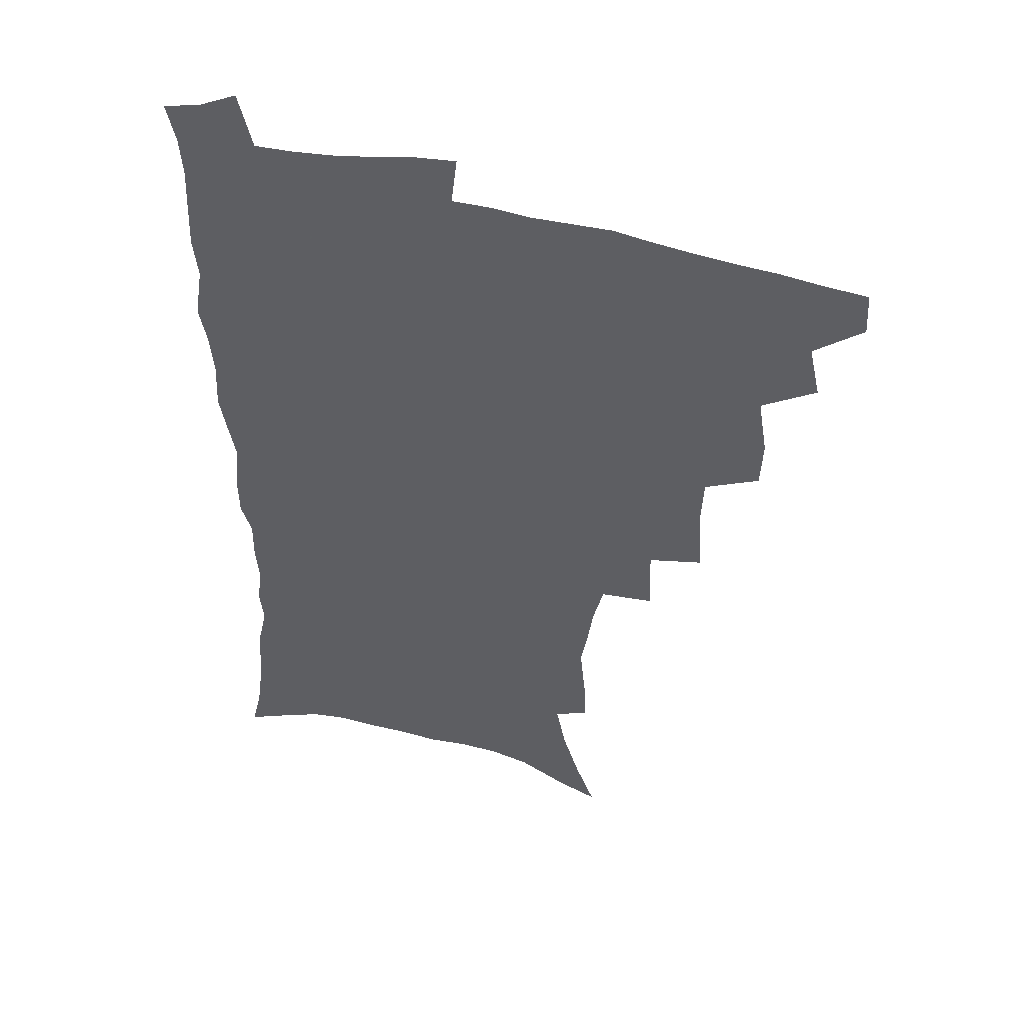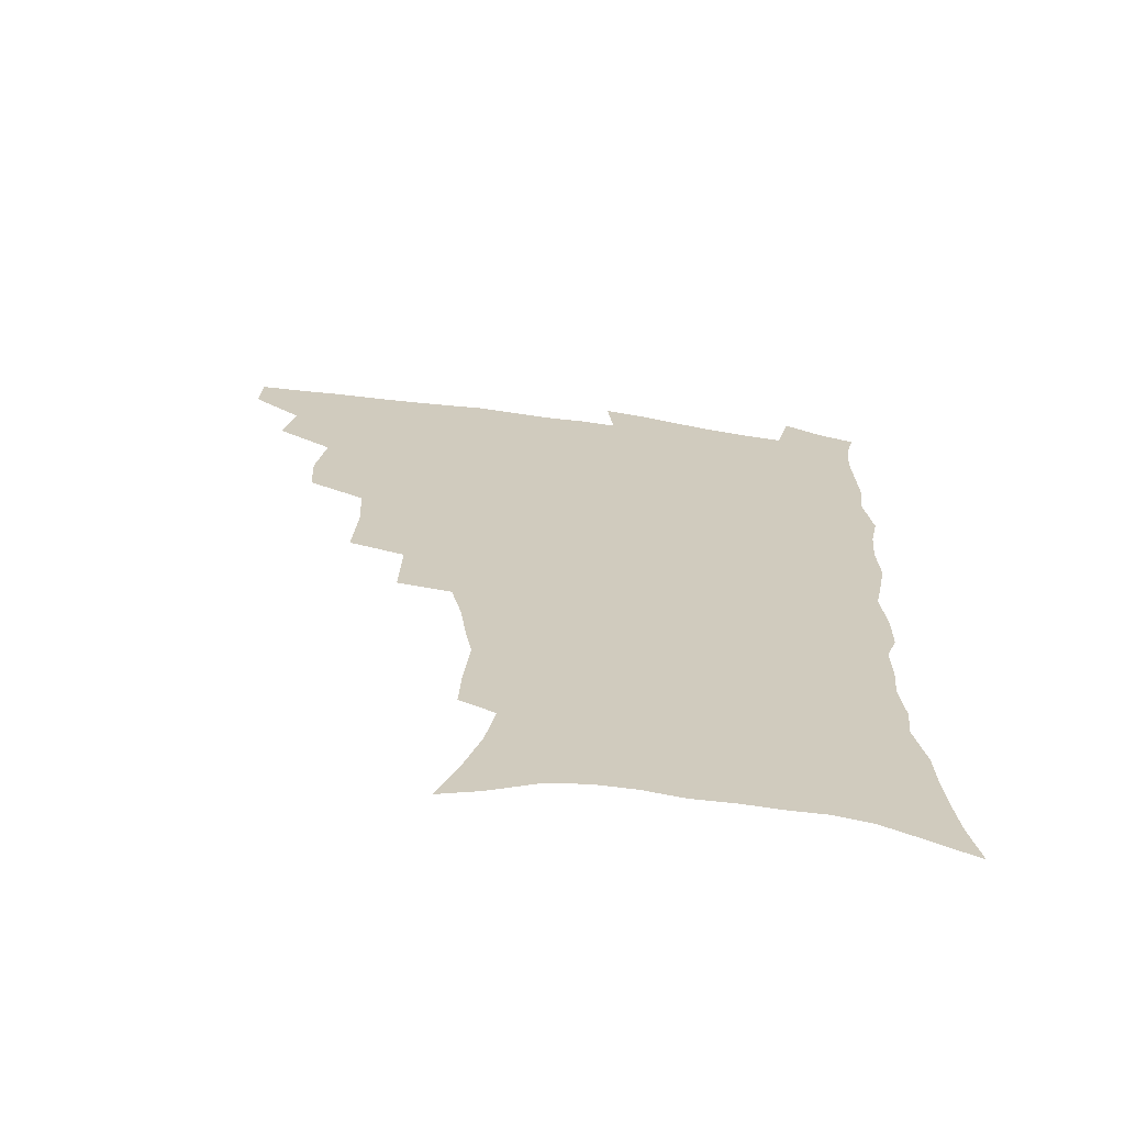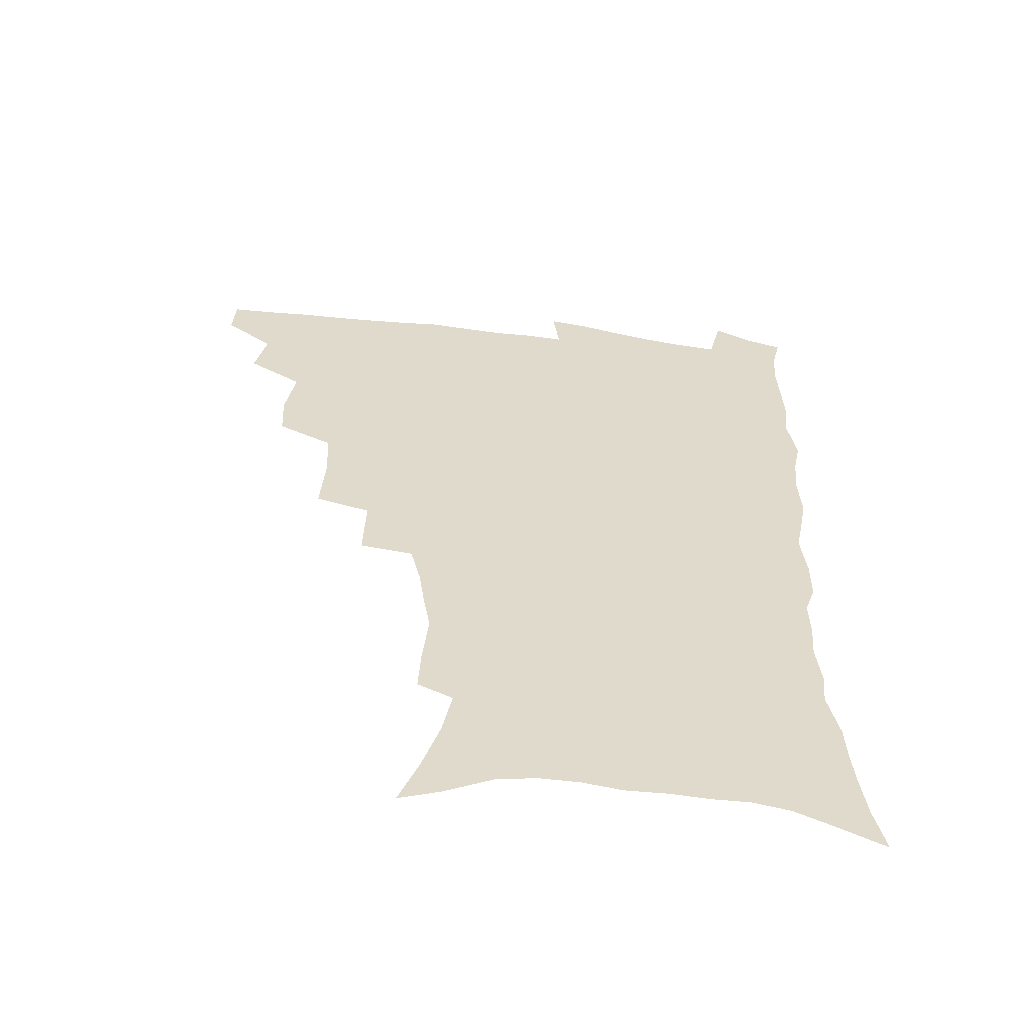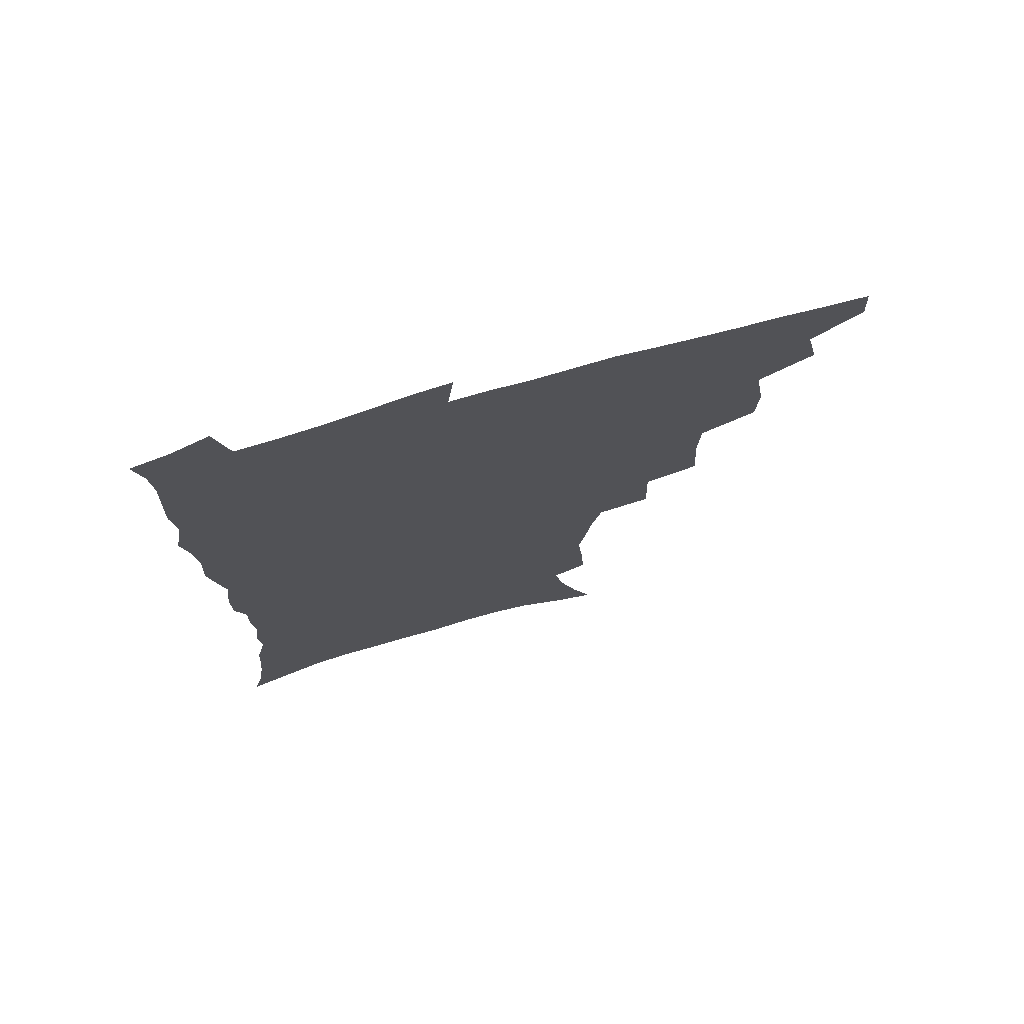
<metadata>
{"format":"obj","ext":"obj","renderer":"f3d","projection":"perspective","resolution":1024,"background":"white","views":[{"elev":48.2,"azim":-164.3,"up":"+Y"},{"elev":-67.0,"azim":-7.9,"up":"+Y"},{"elev":-58.2,"azim":-7.7,"up":"+Y"},{"elev":74.3,"azim":164.0,"up":"+Y"}]}
</metadata>
<code>
v 465.2 490.1 0
v 466.1 506.2 0
v 478.8 456.5 0
v 483.1 476 0
v 483.1 492 0
v 482.7 507.4 0
v 496 404.3 0
v 495.2 422.4 0
v 498.7 444.2 0
v 499.9 461.9 0
v 500.8 478.2 0
v 499.3 493.5 0
v 497.7 509.1 0
v 515.3 350.2 0
v 517 375 0
v 516.1 394.9 0
v 517.8 416.2 0
v 517.1 432.8 0
v 517.8 450 0
v 518.7 466 0
v 516.7 480 0
v 515.3 494.5 0
v 513.4 509.9 0
v 534.5 319.6 0
v 535.3 345.5 0
v 534.4 366 0
v 534.1 385.7 0
v 533.6 403.5 0
v 532.2 418.7 0
v 531.6 434.2 0
v 532.6 451.6 0
v 532.7 467 0
v 531.4 481.3 0
v 530 495.9 0
v 528.3 511.2 0
v 559.6 233.5 0
v 560.4 250 0
v 562.6 272 0
v 560.3 285.4 0
v 558 302 0
v 554.2 317.7 0
v 551.8 336.7 0
v 550.4 355.5 0
v 549.2 373.1 0
v 549 391.6 0
v 547.8 406.7 0
v 547.3 422.4 0
v 548.1 439.2 0
v 547.4 453.6 0
v 547.6 468.3 0
v 545.8 482.8 0
v 544.6 497.3 0
v 542.8 512.8 0
v 554.8 169.2 0
v 562.2 188.4 0
v 568.8 209.3 0
v 572.4 227.4 0
v 573.2 244.2 0
v 573.6 261.4 0
v 573.2 278.1 0
v 572.1 296 0
v 569.4 310.5 0
v 567.6 328.1 0
v 565.1 343.3 0
v 564.6 362.3 0
v 563.9 379.6 0
v 562.1 393.5 0
v 562.7 411 0
v 562.8 426.9 0
v 562.3 441.2 0
v 562.5 456.1 0
v 561.3 469.7 0
v 561.1 483.5 0
v 559.5 497.9 0
v 557.2 514.9 0
v 569.7 175 0
v 575.3 192.8 0
v 584.2 219.2 0
v 585.7 236.7 0
v 586.1 253.7 0
v 584.8 267 0
v 584.4 284.3 0
v 583.9 304 0
v 582.4 319.5 0
v 580.4 334.1 0
v 579.2 351.2 0
v 577.7 366 0
v 577.7 384.3 0
v 577.3 399.3 0
v 576.1 412.8 0
v 576.7 429.3 0
v 576.5 443.3 0
v 576.1 456.9 0
v 575.4 470.3 0
v 575.2 484 0
v 573.8 498.7 0
v 572.3 514.4 0
v 587.5 184.5 0
v 594.3 207.3 0
v 596.3 223.9 0
v 597.2 241 0
v 597.4 258.6 0
v 596.8 274.3 0
v 596.2 290.5 0
v 594.8 305.1 0
v 594.2 325.5 0
v 592.6 337.3 0
v 591.8 354.7 0
v 590.9 369.9 0
v 590.3 384.8 0
v 590.4 401.6 0
v 589.8 415.2 0
v 589.8 429.6 0
v 589.9 444 0
v 589.6 457.4 0
v 589.5 471 0
v 589.1 484.7 0
v 588 499.2 0
v 587.2 513.9 0
v 602.2 187.6 0
v 606.8 209.2 0
v 608.7 228.5 0
v 608.9 245 0
v 608.5 259.6 0
v 607.6 273.8 0
v 607.4 293.6 0
v 606.9 311 0
v 605.8 325.1 0
v 604.8 340.6 0
v 604.3 357.8 0
v 603.7 372.8 0
v 603.3 387 0
v 603.1 402.5 0
v 603.3 417.4 0
v 603.2 431 0
v 603.3 444.8 0
v 603.3 457.9 0
v 603.4 471.3 0
v 603.5 484.7 0
v 603 498.6 0
v 601.4 515.1 0
v 617 187.8 0
v 619.7 211.4 0
v 620.4 229.3 0
v 620.4 246.4 0
v 620.2 264.7 0
v 619.6 281.2 0
v 618.9 293.4 0
v 618.1 314.1 0
v 617.5 327 0
v 616.9 343.7 0
v 616.4 358.4 0
v 616.1 372.7 0
v 616 389.1 0
v 615.9 403.7 0
v 616 417.9 0
v 616.2 431.4 0
v 616.3 444.5 0
v 616.7 458 0
v 617.5 471.7 0
v 617.4 484.6 0
v 617 498.5 0
v 615.7 514.8 0
v 613.5 533.2 0
v 632 186 0
v 632.4 210.5 0
v 632.3 233.2 0
v 632.1 247.8 0
v 631.5 265.7 0
v 631 279.9 0
v 630.3 297 0
v 629.7 312.5 0
v 629.1 328.2 0
v 628.6 344.7 0
v 628.6 357.7 0
v 628.4 373.6 0
v 628.3 388.7 0
v 628.4 403.3 0
v 628.5 417.4 0
v 629.1 432.9 0
v 629.5 445.1 0
v 629.9 457.9 0
v 630.4 471.5 0
v 630.8 484.5 0
v 630.8 498.2 0
v 630 514 0
v 628 531.7 0
v 647.2 186.7 0
v 645.3 212 0
v 645 228.4 0
v 644 246.1 0
v 642.9 265.1 0
v 642.3 280.4 0
v 641.6 297.5 0
v 641 313.4 0
v 641.2 326.4 0
v 640.6 342.9 0
v 640.4 358.4 0
v 640.7 372.6 0
v 640.7 387.6 0
v 640.9 402.2 0
v 641 418 0
v 641.7 431.1 0
v 642.3 444.1 0
v 643 457.5 0
v 643.5 471.2 0
v 644.1 484.2 0
v 644.6 497.6 0
v 645.7 510.5 0
v 643.5 528.5 0
v 662.1 186.2 0
v 658.9 208.6 0
v 656.7 229.2 0
v 656.1 243.9 0
v 654.2 264 0
v 654.3 277.6 0
v 652.8 296.9 0
v 652.6 311.5 0
v 652.8 325.5 0
v 652.5 341.4 0
v 652.4 356.7 0
v 653.4 369.8 0
v 653.4 385.3 0
v 654.2 398.7 0
v 653.7 415.7 0
v 654.4 429.4 0
v 655.6 442.1 0
v 656 456.7 0
v 656.5 470.4 0
v 657.5 483.5 0
v 658.3 496.9 0
v 658.9 510.4 0
v 658.8 525.8 0
v 676.1 186.8 0
v 672.2 206.7 0
v 669.6 225.7 0
v 668 242.5 0
v 666.9 259 0
v 665.8 275.9 0
v 664.6 293.3 0
v 664.1 309 0
v 665 322.2 0
v 664.6 338.6 0
v 665.7 351.8 0
v 666 366.9 0
v 665.6 383.4 0
v 666.8 396.8 0
v 666.2 413.8 0
v 667.6 427 0
v 668.4 441 0
v 669.7 454.4 0
v 670 468.9 0
v 670.6 483 0
v 672 496.2 0
v 673 510.1 0
v 673.9 524.2 0
v 689.9 184.5 0
v 686.8 201.6 0
v 683.5 220.2 0
v 680.6 239 0
v 679 255.8 0
v 678.3 271.4 0
v 677.2 288.1 0
v 678 301.6 0
v 676.6 319.6 0
v 677.9 333 0
v 677.8 348.8 0
v 679 362.6 0
v 678.7 379.1 0
v 680.1 393 0
v 680.6 408.3 0
v 681.3 423.2 0
v 681.7 438.3 0
v 683.6 451.8 0
v 683.1 468 0
v 684.5 481.3 0
v 685.6 495.1 0
v 687.4 509 0
v 688.7 523.7 0
v 693.8 544.8 0
v 705.8 177.8 0
v 701.9 195.4 0
v 699 212.4 0
v 696.8 229.2 0
v 693.1 248.4 0
v 692.4 263.7 0
v 691.2 280.2 0
v 690.5 296.1 0
v 691.2 310.6 0
v 692.3 324.7 0
v 693.9 338.7 0
v 693 355.9 0
v 693.9 370.9 0
v 696 384.7 0
v 695.9 401.2 0
v 697.8 415.6 0
v 696.4 433.3 0
v 699.4 446.7 0
v 697.7 464.4 0
v 698.3 479 0
v 700.4 492.9 0
v 702 507.4 0
v 703 521.8 0
v 707.7 537.9 0
v 721.9 170.5 0
v 717.9 187.9 0
v 715.8 203 0
v 714.4 217.8 0
v 713.7 232.4 0
v 709.5 251.6 0
v 710.9 264.2 0
v 709 281.4 0
v 710.1 295.3 0
v 709.9 311.2 0
v 713.9 322.9 0
v 714 339.2 0
v 712 358.3 0
v 714.7 372.3 0
v 717.3 386.9 0
v 716.4 405 0
v 717.7 421.1 0
v 720.6 435.7 0
v 717.3 455.8 0
v 719 471.3 0
v 718.3 488 0
v 717.6 505 0
v 718.6 519.9 0
v 721.9 534.3 0
f 4 5 1
f 1 5 2
f 5 6 2
f 9 10 3
f 3 10 4
f 10 11 4
f 4 11 5
f 11 12 5
f 5 12 6
f 12 13 6
f 16 17 7
f 7 17 8
f 17 18 8
f 8 18 9
f 18 19 9
f 9 19 10
f 19 20 10
f 10 20 11
f 20 21 11
f 11 21 12
f 21 22 12
f 12 22 13
f 22 23 13
f 25 26 14
f 14 26 15
f 26 27 15
f 15 27 16
f 27 28 16
f 16 28 17
f 28 29 17
f 17 29 18
f 29 30 18
f 18 30 19
f 30 31 19
f 19 31 20
f 31 32 20
f 20 32 21
f 32 33 21
f 21 33 22
f 33 34 22
f 22 34 23
f 34 35 23
f 41 42 24
f 24 42 25
f 42 43 25
f 25 43 26
f 43 44 26
f 26 44 27
f 44 45 27
f 27 45 28
f 45 46 28
f 28 46 29
f 46 47 29
f 29 47 30
f 47 48 30
f 30 48 31
f 48 49 31
f 31 49 32
f 49 50 32
f 32 50 33
f 50 51 33
f 33 51 34
f 51 52 34
f 34 52 35
f 52 53 35
f 57 58 36
f 36 58 37
f 58 59 37
f 37 59 38
f 59 60 38
f 38 60 39
f 60 61 39
f 39 61 40
f 61 62 40
f 40 62 41
f 62 63 41
f 41 63 42
f 63 64 42
f 42 64 43
f 64 65 43
f 43 65 44
f 65 66 44
f 44 66 45
f 66 67 45
f 45 67 46
f 67 68 46
f 46 68 47
f 68 69 47
f 47 69 48
f 69 70 48
f 48 70 49
f 70 71 49
f 49 71 50
f 71 72 50
f 50 72 51
f 72 73 51
f 51 73 52
f 73 74 52
f 52 74 53
f 74 75 53
f 54 76 55
f 76 77 55
f 55 77 56
f 77 78 56
f 56 78 57
f 78 79 57
f 57 79 58
f 79 80 58
f 58 80 59
f 80 81 59
f 59 81 60
f 81 82 60
f 60 82 61
f 82 83 61
f 61 83 62
f 83 84 62
f 62 84 63
f 84 85 63
f 63 85 64
f 85 86 64
f 64 86 65
f 86 87 65
f 65 87 66
f 87 88 66
f 66 88 67
f 88 89 67
f 67 89 68
f 89 90 68
f 68 90 69
f 90 91 69
f 69 91 70
f 91 92 70
f 70 92 71
f 92 93 71
f 71 93 72
f 93 94 72
f 72 94 73
f 94 95 73
f 73 95 74
f 95 96 74
f 74 96 75
f 96 97 75
f 76 98 77
f 98 99 77
f 77 99 78
f 99 100 78
f 78 100 79
f 100 101 79
f 79 101 80
f 101 102 80
f 80 102 81
f 102 103 81
f 81 103 82
f 103 104 82
f 82 104 83
f 104 105 83
f 83 105 84
f 105 106 84
f 84 106 85
f 106 107 85
f 85 107 86
f 107 108 86
f 86 108 87
f 108 109 87
f 87 109 88
f 109 110 88
f 88 110 89
f 110 111 89
f 89 111 90
f 111 112 90
f 90 112 91
f 112 113 91
f 91 113 92
f 113 114 92
f 92 114 93
f 114 115 93
f 93 115 94
f 115 116 94
f 94 116 95
f 116 117 95
f 95 117 96
f 117 118 96
f 96 118 97
f 118 119 97
f 98 120 99
f 120 121 99
f 99 121 100
f 121 122 100
f 100 122 101
f 122 123 101
f 101 123 102
f 123 124 102
f 102 124 103
f 124 125 103
f 103 125 104
f 125 126 104
f 104 126 105
f 126 127 105
f 105 127 106
f 127 128 106
f 106 128 107
f 128 129 107
f 107 129 108
f 129 130 108
f 108 130 109
f 130 131 109
f 109 131 110
f 131 132 110
f 110 132 111
f 132 133 111
f 111 133 112
f 133 134 112
f 112 134 113
f 134 135 113
f 113 135 114
f 135 136 114
f 114 136 115
f 136 137 115
f 115 137 116
f 137 138 116
f 116 138 117
f 138 139 117
f 117 139 118
f 139 140 118
f 118 140 119
f 140 141 119
f 120 142 121
f 142 143 121
f 121 143 122
f 143 144 122
f 122 144 123
f 144 145 123
f 123 145 124
f 145 146 124
f 124 146 125
f 146 147 125
f 125 147 126
f 147 148 126
f 126 148 127
f 148 149 127
f 127 149 128
f 149 150 128
f 128 150 129
f 150 151 129
f 129 151 130
f 151 152 130
f 130 152 131
f 152 153 131
f 131 153 132
f 153 154 132
f 132 154 133
f 154 155 133
f 133 155 134
f 155 156 134
f 134 156 135
f 156 157 135
f 135 157 136
f 157 158 136
f 136 158 137
f 158 159 137
f 137 159 138
f 159 160 138
f 138 160 139
f 160 161 139
f 139 161 140
f 161 162 140
f 140 162 141
f 162 163 141
f 142 165 143
f 165 166 143
f 143 166 144
f 166 167 144
f 144 167 145
f 167 168 145
f 145 168 146
f 168 169 146
f 146 169 147
f 169 170 147
f 147 170 148
f 170 171 148
f 148 171 149
f 171 172 149
f 149 172 150
f 172 173 150
f 150 173 151
f 173 174 151
f 151 174 152
f 174 175 152
f 152 175 153
f 175 176 153
f 153 176 154
f 176 177 154
f 154 177 155
f 177 178 155
f 155 178 156
f 178 179 156
f 156 179 157
f 179 180 157
f 157 180 158
f 180 181 158
f 158 181 159
f 181 182 159
f 159 182 160
f 182 183 160
f 160 183 161
f 183 184 161
f 161 184 162
f 184 185 162
f 162 185 163
f 185 186 163
f 163 186 164
f 186 187 164
f 165 188 166
f 188 189 166
f 166 189 167
f 189 190 167
f 167 190 168
f 190 191 168
f 168 191 169
f 191 192 169
f 169 192 170
f 192 193 170
f 170 193 171
f 193 194 171
f 171 194 172
f 194 195 172
f 172 195 173
f 195 196 173
f 173 196 174
f 196 197 174
f 174 197 175
f 197 198 175
f 175 198 176
f 198 199 176
f 176 199 177
f 199 200 177
f 177 200 178
f 200 201 178
f 178 201 179
f 201 202 179
f 179 202 180
f 202 203 180
f 180 203 181
f 203 204 181
f 181 204 182
f 204 205 182
f 182 205 183
f 205 206 183
f 183 206 184
f 206 207 184
f 184 207 185
f 207 208 185
f 185 208 186
f 208 209 186
f 186 209 187
f 209 210 187
f 188 211 189
f 211 212 189
f 189 212 190
f 212 213 190
f 190 213 191
f 213 214 191
f 191 214 192
f 214 215 192
f 192 215 193
f 215 216 193
f 193 216 194
f 216 217 194
f 194 217 195
f 217 218 195
f 195 218 196
f 218 219 196
f 196 219 197
f 219 220 197
f 197 220 198
f 220 221 198
f 198 221 199
f 221 222 199
f 199 222 200
f 222 223 200
f 200 223 201
f 223 224 201
f 201 224 202
f 224 225 202
f 202 225 203
f 225 226 203
f 203 226 204
f 226 227 204
f 204 227 205
f 227 228 205
f 205 228 206
f 228 229 206
f 206 229 207
f 229 230 207
f 207 230 208
f 230 231 208
f 208 231 209
f 231 232 209
f 209 232 210
f 232 233 210
f 211 234 212
f 234 235 212
f 212 235 213
f 235 236 213
f 213 236 214
f 236 237 214
f 214 237 215
f 237 238 215
f 215 238 216
f 238 239 216
f 216 239 217
f 239 240 217
f 217 240 218
f 240 241 218
f 218 241 219
f 241 242 219
f 219 242 220
f 242 243 220
f 220 243 221
f 243 244 221
f 221 244 222
f 244 245 222
f 222 245 223
f 245 246 223
f 223 246 224
f 246 247 224
f 224 247 225
f 247 248 225
f 225 248 226
f 248 249 226
f 226 249 227
f 249 250 227
f 227 250 228
f 250 251 228
f 228 251 229
f 251 252 229
f 229 252 230
f 252 253 230
f 230 253 231
f 253 254 231
f 231 254 232
f 254 255 232
f 232 255 233
f 255 256 233
f 234 257 235
f 257 258 235
f 235 258 236
f 258 259 236
f 236 259 237
f 259 260 237
f 237 260 238
f 260 261 238
f 238 261 239
f 261 262 239
f 239 262 240
f 262 263 240
f 240 263 241
f 263 264 241
f 241 264 242
f 264 265 242
f 242 265 243
f 265 266 243
f 243 266 244
f 266 267 244
f 244 267 245
f 267 268 245
f 245 268 246
f 268 269 246
f 246 269 247
f 269 270 247
f 247 270 248
f 270 271 248
f 248 271 249
f 271 272 249
f 249 272 250
f 272 273 250
f 250 273 251
f 273 274 251
f 251 274 252
f 274 275 252
f 252 275 253
f 275 276 253
f 253 276 254
f 276 277 254
f 254 277 255
f 277 278 255
f 255 278 256
f 278 279 256
f 257 281 258
f 281 282 258
f 258 282 259
f 282 283 259
f 259 283 260
f 283 284 260
f 260 284 261
f 284 285 261
f 261 285 262
f 285 286 262
f 262 286 263
f 286 287 263
f 263 287 264
f 287 288 264
f 264 288 265
f 288 289 265
f 265 289 266
f 289 290 266
f 266 290 267
f 290 291 267
f 267 291 268
f 291 292 268
f 268 292 269
f 292 293 269
f 269 293 270
f 293 294 270
f 270 294 271
f 294 295 271
f 271 295 272
f 295 296 272
f 272 296 273
f 296 297 273
f 273 297 274
f 297 298 274
f 274 298 275
f 298 299 275
f 275 299 276
f 299 300 276
f 276 300 277
f 300 301 277
f 277 301 278
f 301 302 278
f 278 302 279
f 302 303 279
f 279 303 280
f 303 304 280
f 281 305 282
f 305 306 282
f 282 306 283
f 306 307 283
f 283 307 284
f 307 308 284
f 284 308 285
f 308 309 285
f 285 309 286
f 309 310 286
f 286 310 287
f 310 311 287
f 287 311 288
f 311 312 288
f 288 312 289
f 312 313 289
f 289 313 290
f 313 314 290
f 290 314 291
f 314 315 291
f 291 315 292
f 315 316 292
f 292 316 293
f 316 317 293
f 293 317 294
f 317 318 294
f 294 318 295
f 318 319 295
f 295 319 296
f 319 320 296
f 296 320 297
f 320 321 297
f 297 321 298
f 321 322 298
f 298 322 299
f 322 323 299
f 299 323 300
f 323 324 300
f 300 324 301
f 324 325 301
f 301 325 302
f 325 326 302
f 302 326 303
f 326 327 303
f 303 327 304
f 327 328 304

</code>
